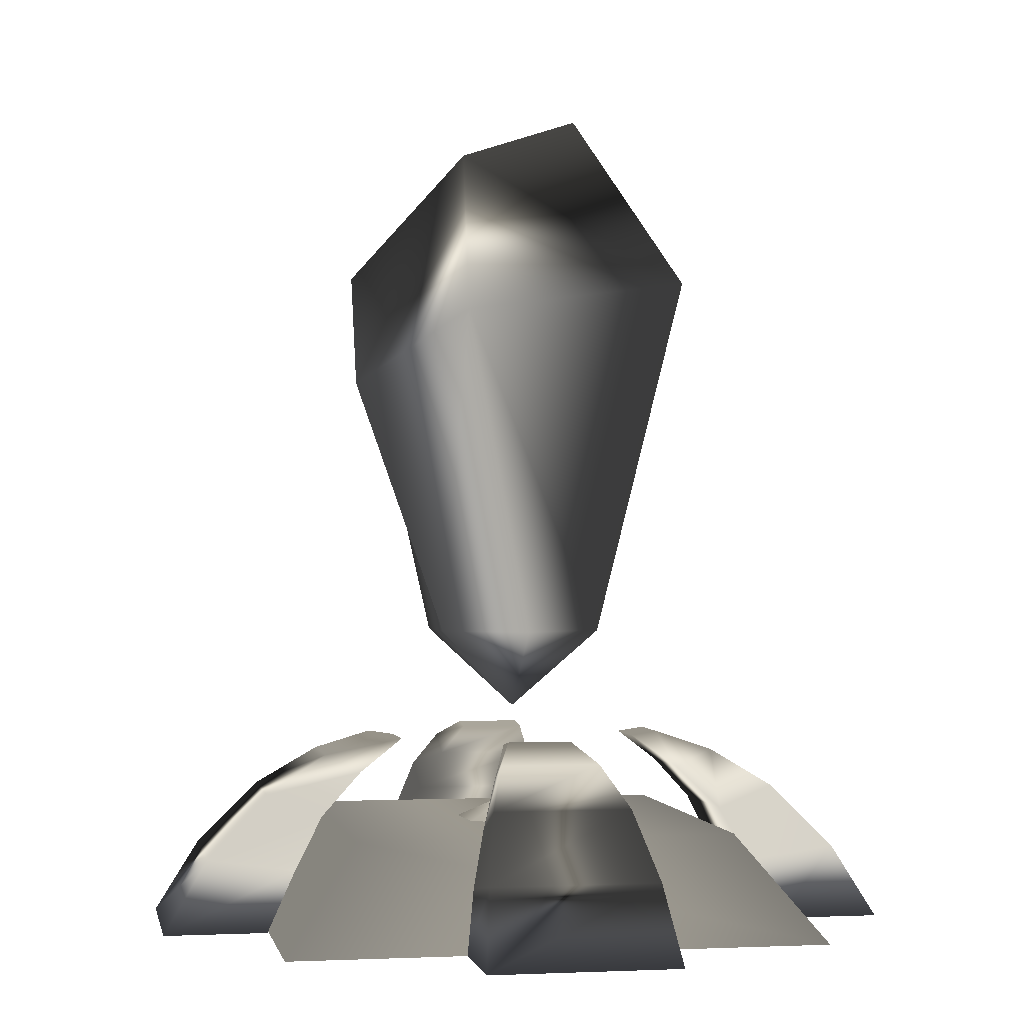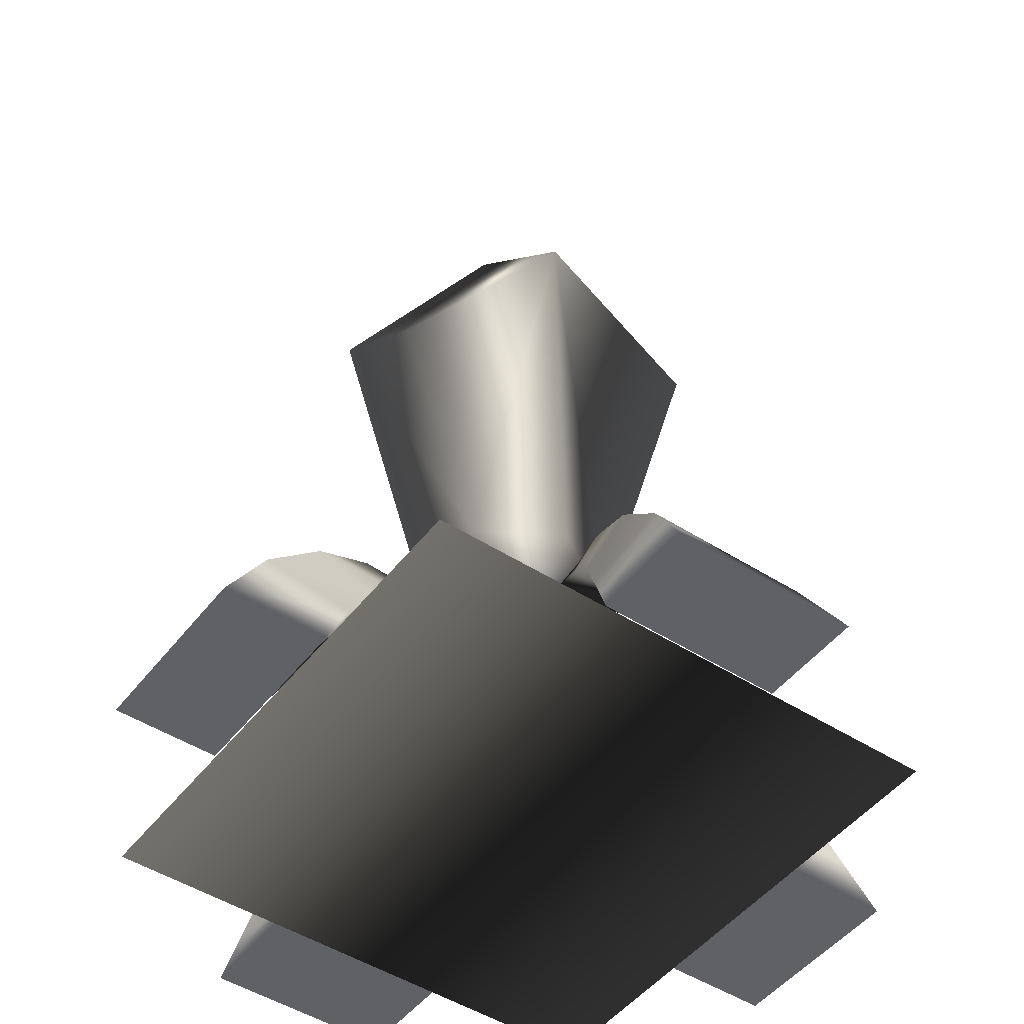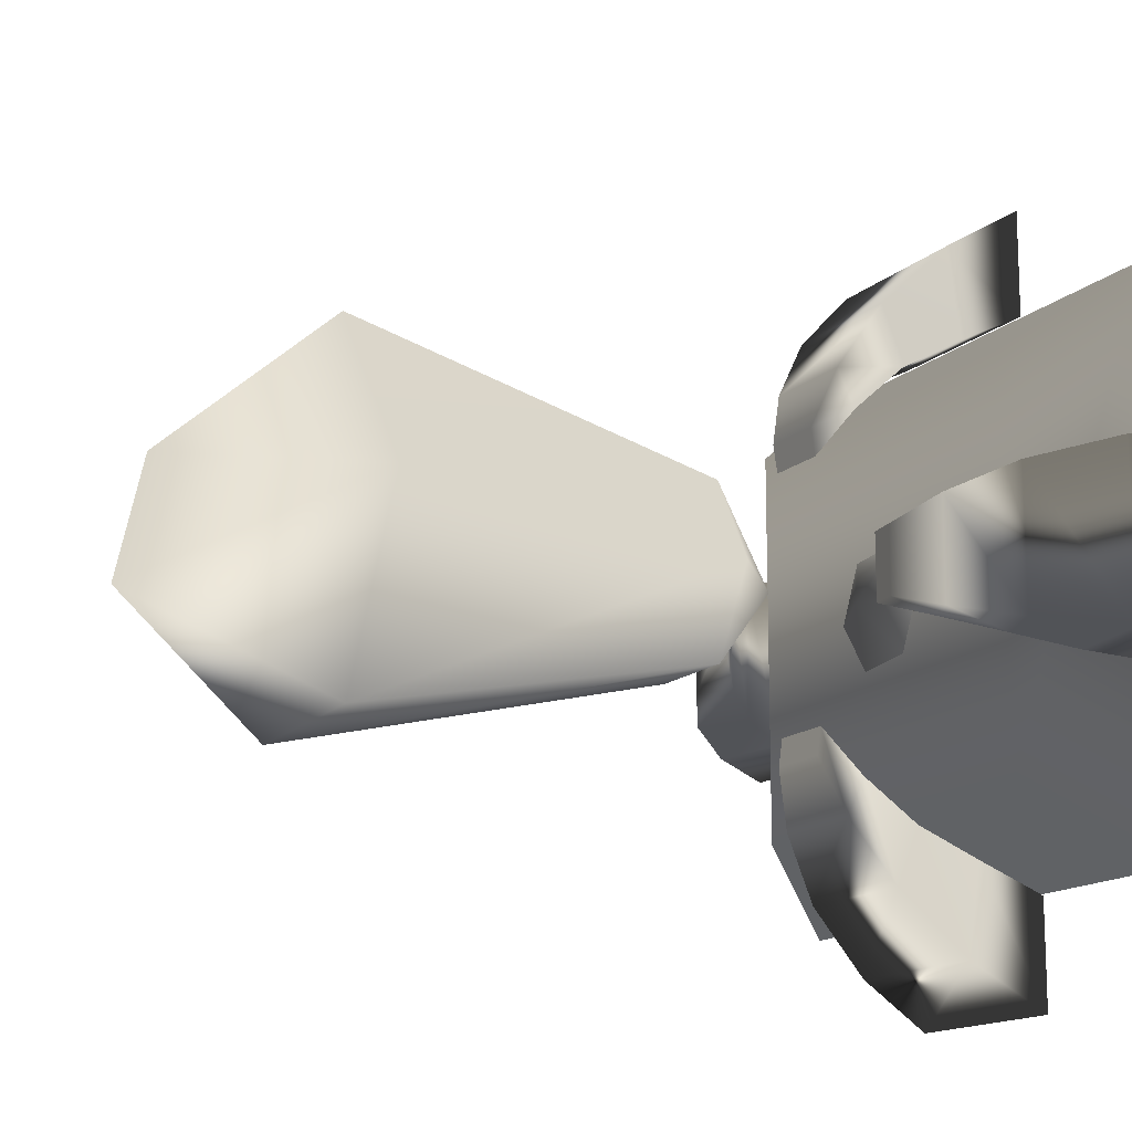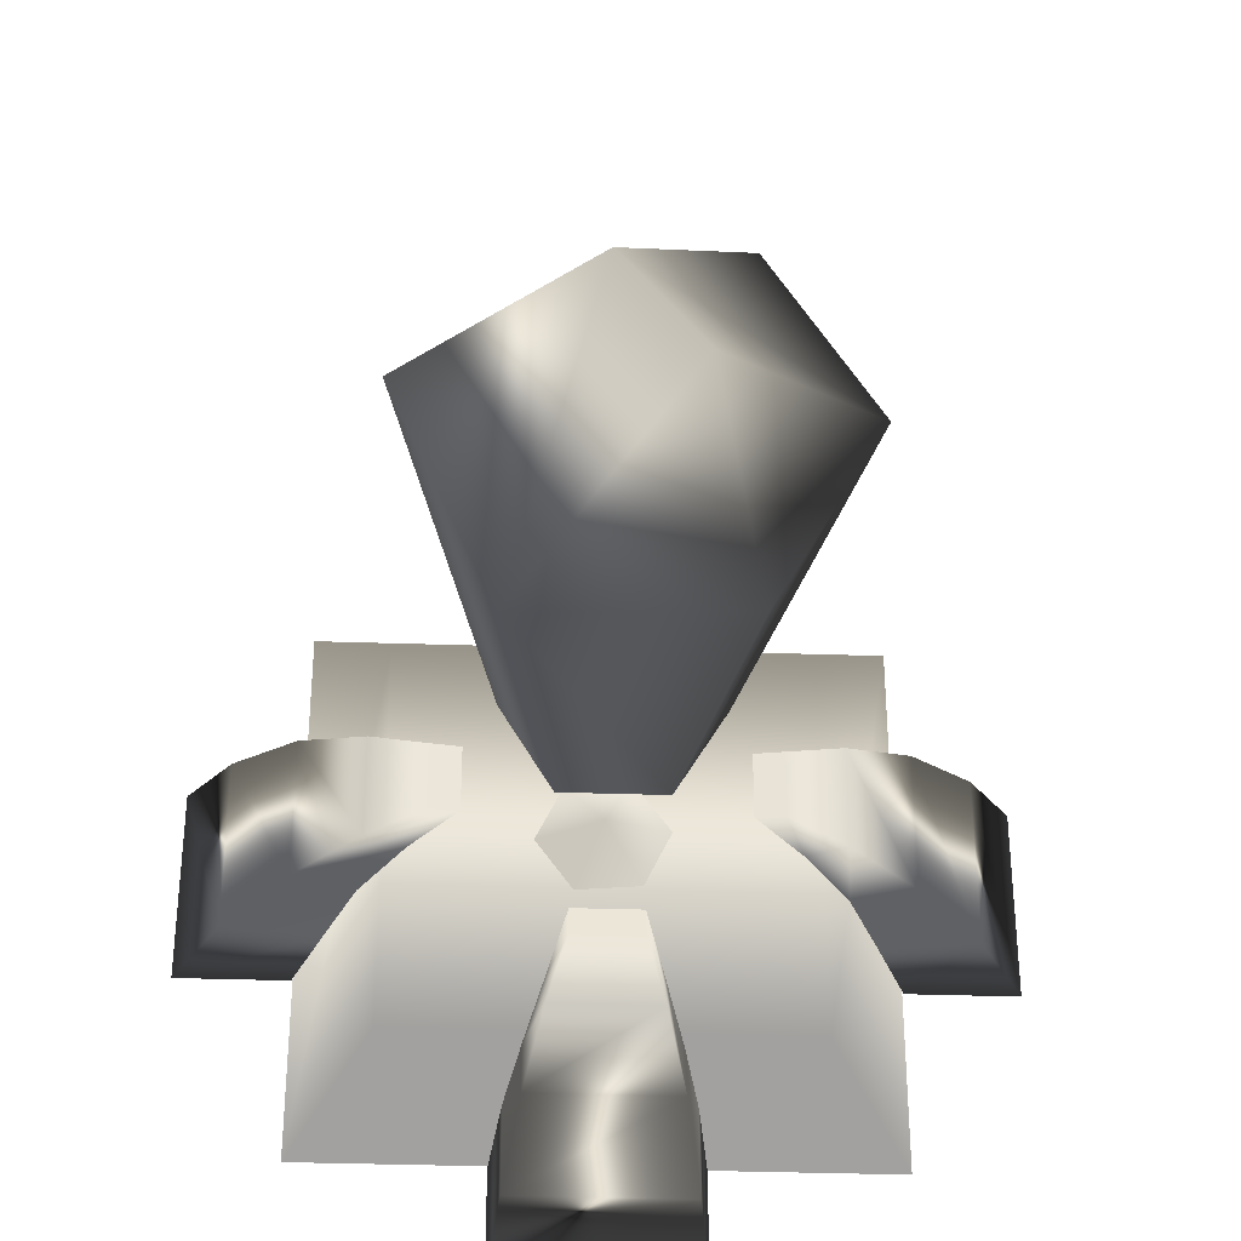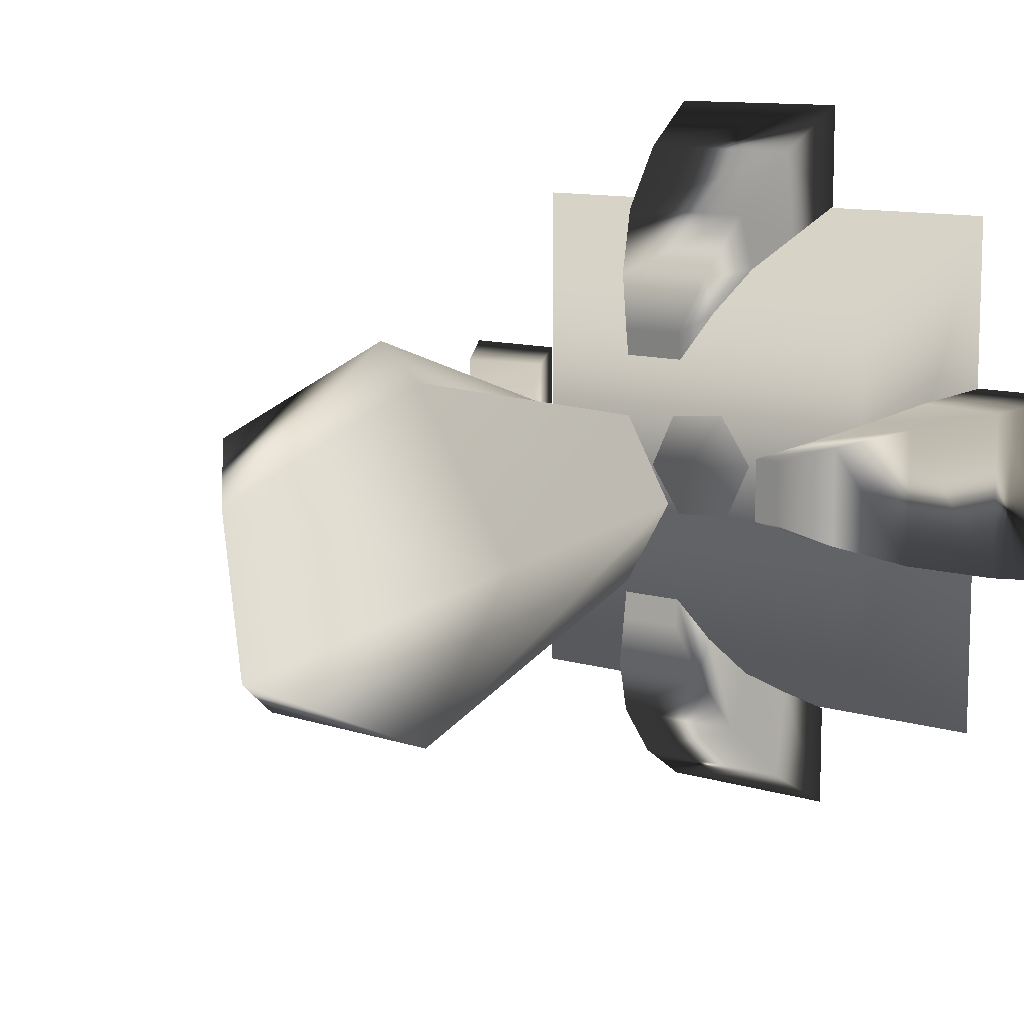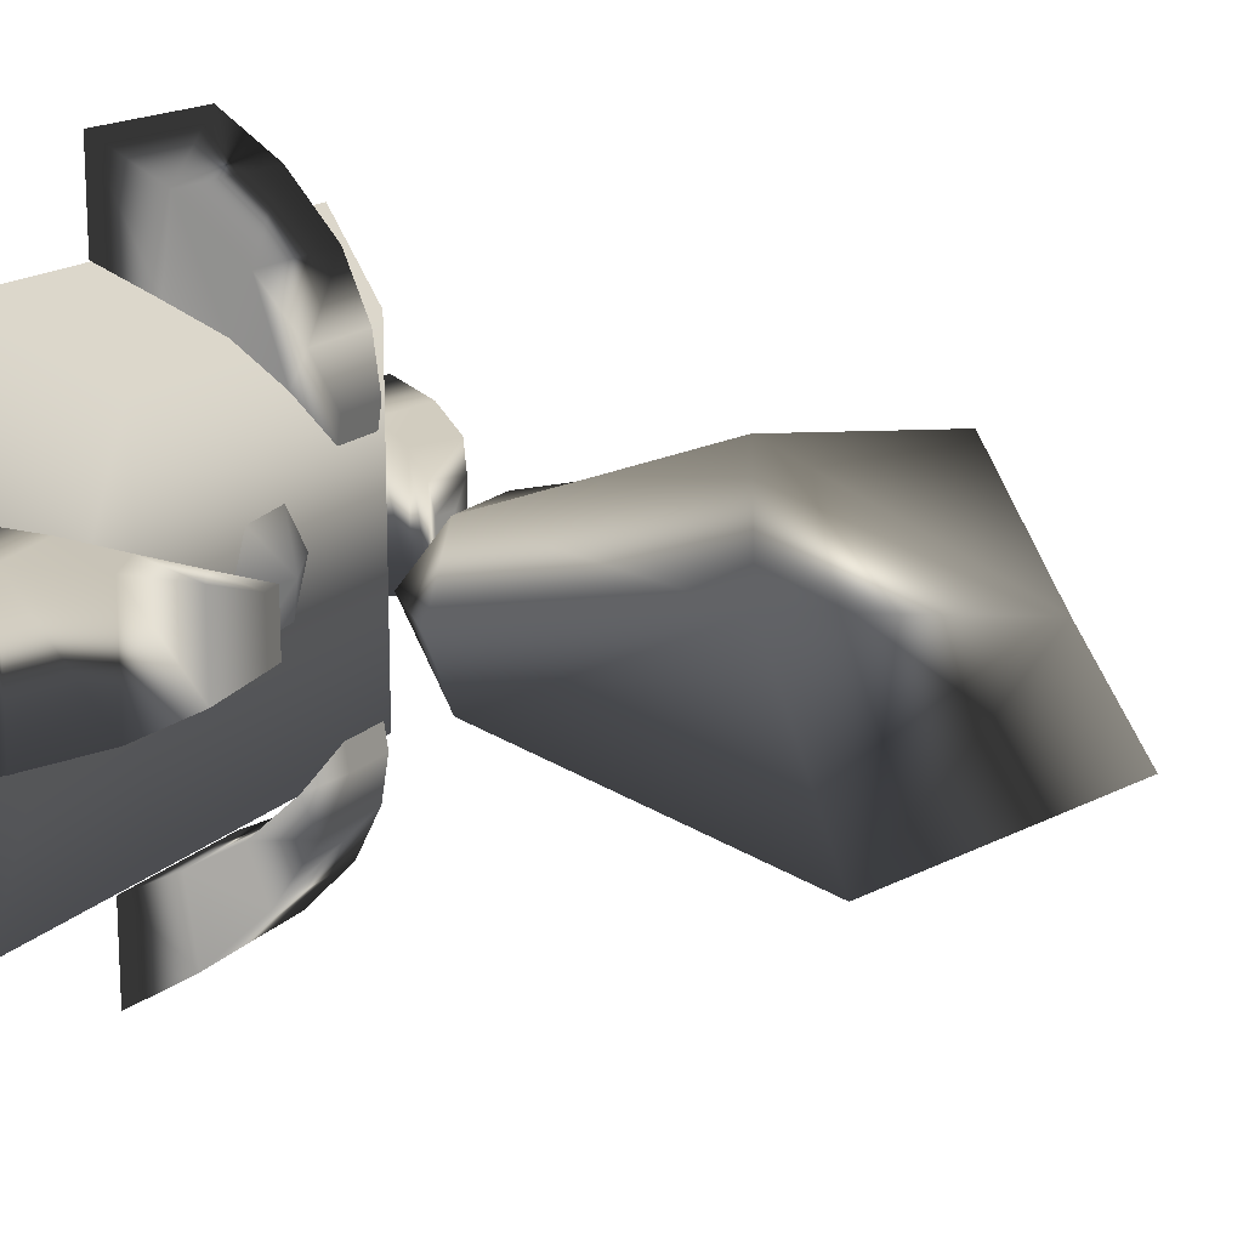
<metadata>
{"format":"obj","ext":"obj","renderer":"f3d","projection":"perspective","resolution":1024,"background":"white","views":[{"elev":-0.7,"azim":79.4,"up":"+Y"},{"elev":-48.2,"azim":54.2,"up":"+Y"},{"elev":-14.4,"azim":-118.3,"up":"+Z"},{"elev":-35.1,"azim":177.4,"up":"+Z"},{"elev":10.8,"azim":-142.7,"up":"+Z"},{"elev":15.6,"azim":116.5,"up":"+Z"}]}
</metadata>
<code>
v  14.15 -0.6186 -85.91
v  85.99 -0.6186 -85.91
v  24.4 13.01 -75.66
v  75.75 13.01 -75.66
v  14.15 -0.6186 -14.07
v  85.99 -0.6186 -14.07
v  24.4 13.01 -24.31
v  75.75 13.01 -24.31
v  62.61 -0.6409 -100.1
v  62.61 -0.6409 -86.09
v  54.35 25.32 -70.21
v  54.35 24.78 -66.61
v  37.53 -0.6409 -100.1
v  37.53 -0.6409 -86.09
v  45.79 25.32 -70.21
v  45.79 24.78 -66.61
v  61.16 9.233 -94.12
v  59.17 17.7 -85.9
v  56.71 22.85 -77.56
v  56.71 20.39 -72.64
v  59.17 14.61 -78.32
v  61.16 7.475 -82.21
v  38.99 7.475 -82.21
v  40.97 14.61 -78.32
v  43.44 20.39 -72.64
v  43.44 22.85 -77.56
v  40.97 17.7 -85.9
v  38.99 9.233 -94.12
v  -0.02943 -0.6409 -62.52
v  13.97 -0.6409 -62.52
v  29.85 25.32 -54.27
v  33.45 24.78 -54.27
v  -0.02943 -0.6409 -37.45
v  13.97 -0.6409 -37.45
v  29.85 25.32 -45.71
v  33.45 24.78 -45.71
v  5.939 9.233 -61.07
v  14.16 17.7 -59.09
v  22.49 22.85 -56.62
v  27.41 20.39 -56.62
v  21.73 14.61 -59.09
v  17.84 7.475 -61.07
v  17.84 7.475 -38.9
v  21.73 14.61 -40.88
v  27.41 20.39 -43.35
v  22.49 22.85 -43.35
v  14.16 17.7 -40.88
v  5.939 9.233 -38.9
v  37.53 -0.6409 0.115
v  37.53 -0.6409 -13.88
v  45.79 25.32 -29.76
v  45.79 24.78 -33.36
v  62.61 -0.6409 0.115
v  62.61 -0.6409 -13.88
v  54.35 25.32 -29.76
v  54.35 24.78 -33.36
v  38.99 9.233 -5.854
v  40.97 17.7 -14.07
v  43.44 22.85 -22.41
v  43.44 20.39 -27.33
v  40.97 14.61 -21.65
v  38.99 7.475 -17.76
v  61.16 7.475 -17.76
v  59.17 14.61 -21.65
v  56.71 20.39 -27.33
v  56.71 22.85 -22.41
v  59.17 17.7 -14.07
v  61.16 9.233 -5.854
v  100.2 -0.6409 -37.45
v  86.18 -0.6409 -37.45
v  70.3 25.32 -45.71
v  66.69 24.78 -45.71
v  100.2 -0.6409 -62.52
v  86.18 -0.6409 -62.52
v  70.3 25.32 -54.27
v  66.69 24.78 -54.27
v  94.2 9.233 -38.9
v  85.99 17.7 -40.88
v  77.65 22.85 -43.35
v  72.73 20.39 -43.35
v  78.41 14.61 -40.88
v  82.3 7.475 -38.9
v  82.3 7.475 -61.07
v  78.41 14.61 -59.09
v  72.73 20.39 -56.62
v  77.65 22.85 -56.62
v  85.99 17.7 -59.09
v  94.2 9.233 -61.07
v  50.07 16.58 -49.99
v  61.93 11.35 -51.02
v  55.1 11.35 -60.77
v  43.24 11.35 -59.74
v  38.21 11.35 -48.95
v  45.04 11.35 -39.2
v  56.9 11.35 -40.24
v  50.07 29.03 -49.99
v  43.68 39.9 -38.91
v  37.29 39.9 -49.99
v  43.68 39.9 -61.06
v  56.46 39.9 -61.06
v  62.86 39.9 -49.99
v  56.46 39.9 -38.91
v  37.55 91.12 -28.25
v  24.97 89.91 -48.63
v  37.55 89.91 -71.83
v  63.11 88.64 -71.83
v  75.3 83.45 -39.47
v  56.83 74.5 -26.63
v  53.1 107.3 -42.4
v  44.17 114.1 -60.22
g base
f 1 3 4
f 4 2 1
f 5 6 8
f 8 7 5
f 1 2 6
f 6 5 1
f 2 4 8
f 8 6 2
f 4 3 7
f 7 8 4
f 3 1 5
f 5 7 3
f 18 21 22
f 22 17 18
f 24 27 28
f 28 23 24
f 9 10 14
f 14 13 9
f 21 24 23
f 23 22 21
f 12 11 15
f 15 16 12
f 18 27 26
f 26 19 18
f 11 12 20
f 20 19 11
f 19 20 21
f 21 18 19
f 10 9 17
f 17 22 10
f 16 15 26
f 26 25 16
f 25 26 27
f 27 24 25
f 13 14 23
f 23 28 13
f 12 16 25
f 25 20 12
f 20 25 24
f 24 21 20
f 14 10 22
f 22 23 14
f 9 13 28
f 28 17 9
f 17 28 27
f 27 18 17
f 15 11 19
f 19 26 15
f 38 41 42
f 42 37 38
f 44 47 48
f 48 43 44
f 29 30 34
f 34 33 29
f 41 44 43
f 43 42 41
f 32 31 35
f 35 36 32
f 38 47 46
f 46 39 38
f 31 32 40
f 40 39 31
f 39 40 41
f 41 38 39
f 30 29 37
f 37 42 30
f 36 35 46
f 46 45 36
f 45 46 47
f 47 44 45
f 33 34 43
f 43 48 33
f 32 36 45
f 45 40 32
f 40 45 44
f 44 41 40
f 34 30 42
f 42 43 34
f 29 33 48
f 48 37 29
f 37 48 47
f 47 38 37
f 35 31 39
f 39 46 35
f 58 61 62
f 62 57 58
f 64 67 68
f 68 63 64
f 49 50 54
f 54 53 49
f 61 64 63
f 63 62 61
f 52 51 55
f 55 56 52
f 58 67 66
f 66 59 58
f 51 52 60
f 60 59 51
f 59 60 61
f 61 58 59
f 50 49 57
f 57 62 50
f 56 55 66
f 66 65 56
f 65 66 67
f 67 64 65
f 53 54 63
f 63 68 53
f 52 56 65
f 65 60 52
f 60 65 64
f 64 61 60
f 54 50 62
f 62 63 54
f 49 53 68
f 68 57 49
f 57 68 67
f 67 58 57
f 55 51 59
f 59 66 55
f 78 81 82
f 82 77 78
f 84 87 88
f 88 83 84
f 69 70 74
f 74 73 69
f 81 84 83
f 83 82 81
f 72 71 75
f 75 76 72
f 78 87 86
f 86 79 78
f 71 72 80
f 80 79 71
f 79 80 81
f 81 78 79
f 70 69 77
f 77 82 70
f 76 75 86
f 86 85 76
f 85 86 87
f 87 84 85
f 73 74 83
f 83 88 73
f 72 76 85
f 85 80 72
f 80 85 84
f 84 81 80
f 74 70 82
f 82 83 74
f 69 73 88
f 88 77 69
f 77 88 87
f 87 78 77
f 75 71 79
f 79 86 75
f 89 90 91
f 89 91 92
f 89 92 93
f 89 93 94
f 89 94 95
f 89 95 90
f 104 98 97
f 97 103 104
f 105 99 98
f 98 104 105
f 106 100 99
f 99 105 106
f 107 101 100
f 100 106 107
f 103 97 102
f 102 108 103
f 109 110 104
f 104 103 109
f 109 103 108
f 108 107 109
f 109 107 106
f 106 110 109
f 96 97 98
f 96 98 99
f 96 99 100
f 96 100 101
f 96 101 102
f 96 102 97
f 107 108 102
f 110 105 104
f 106 105 110
f 102 101 107
g

</code>
